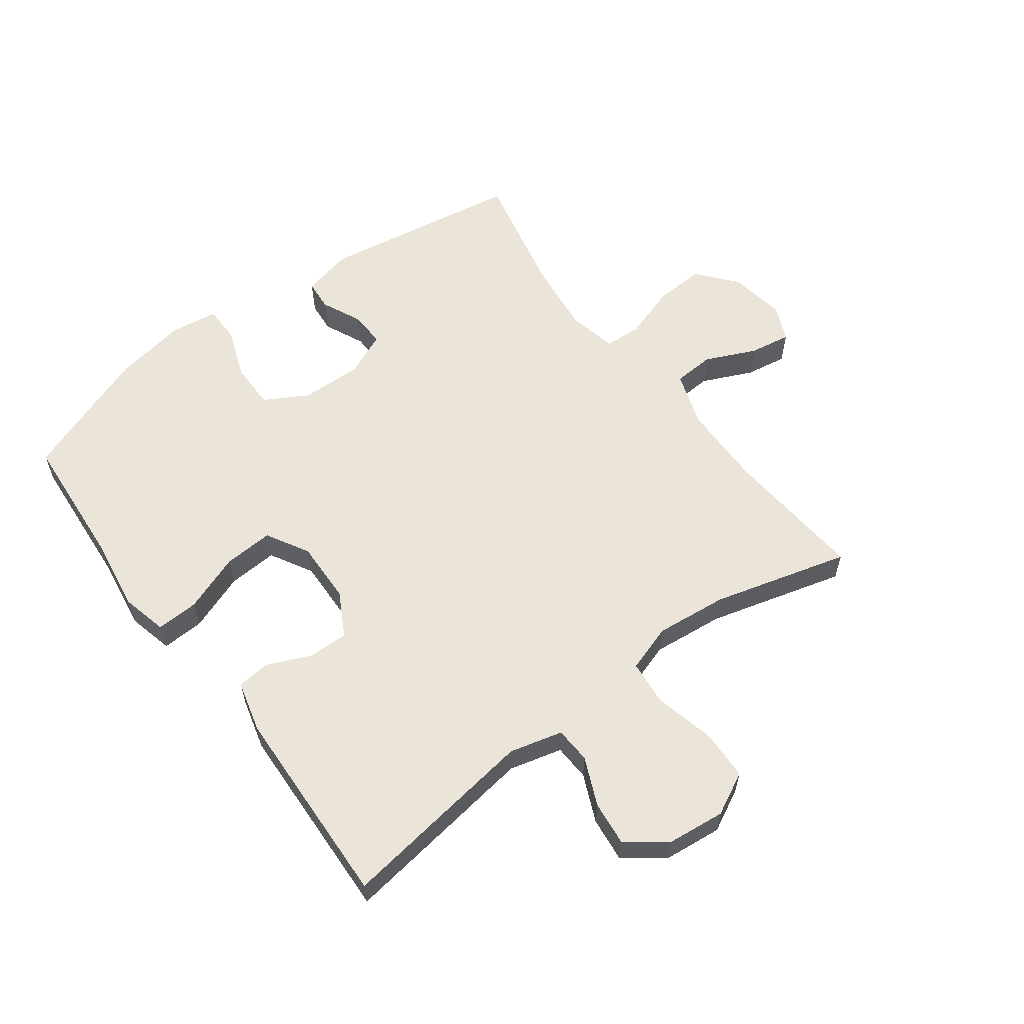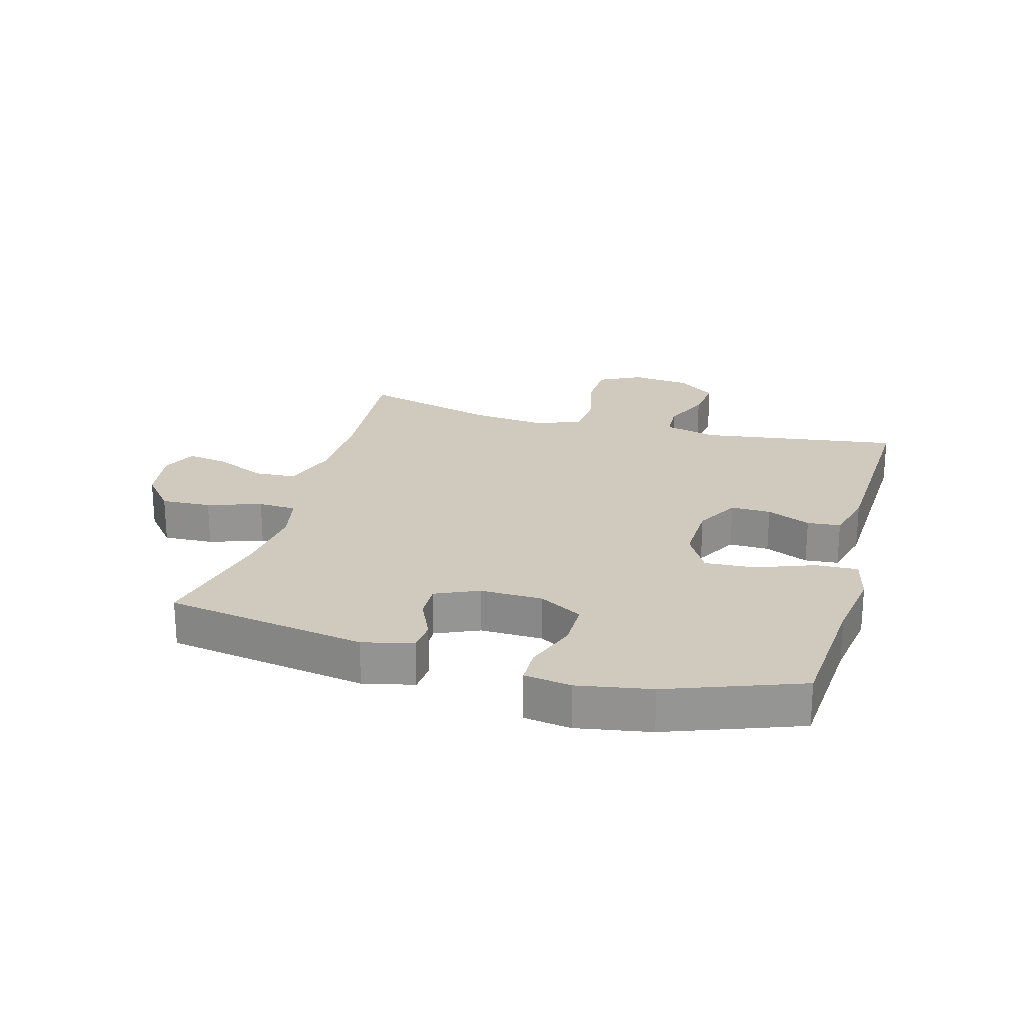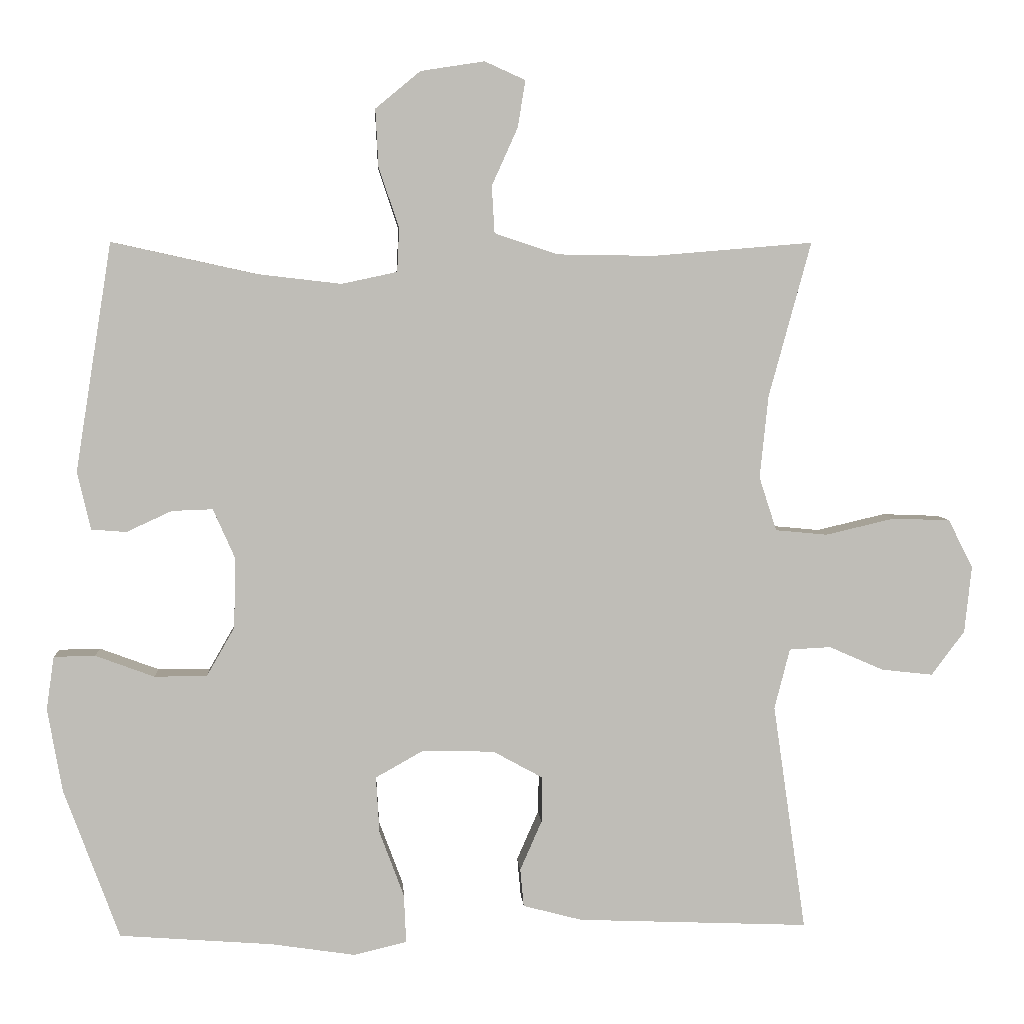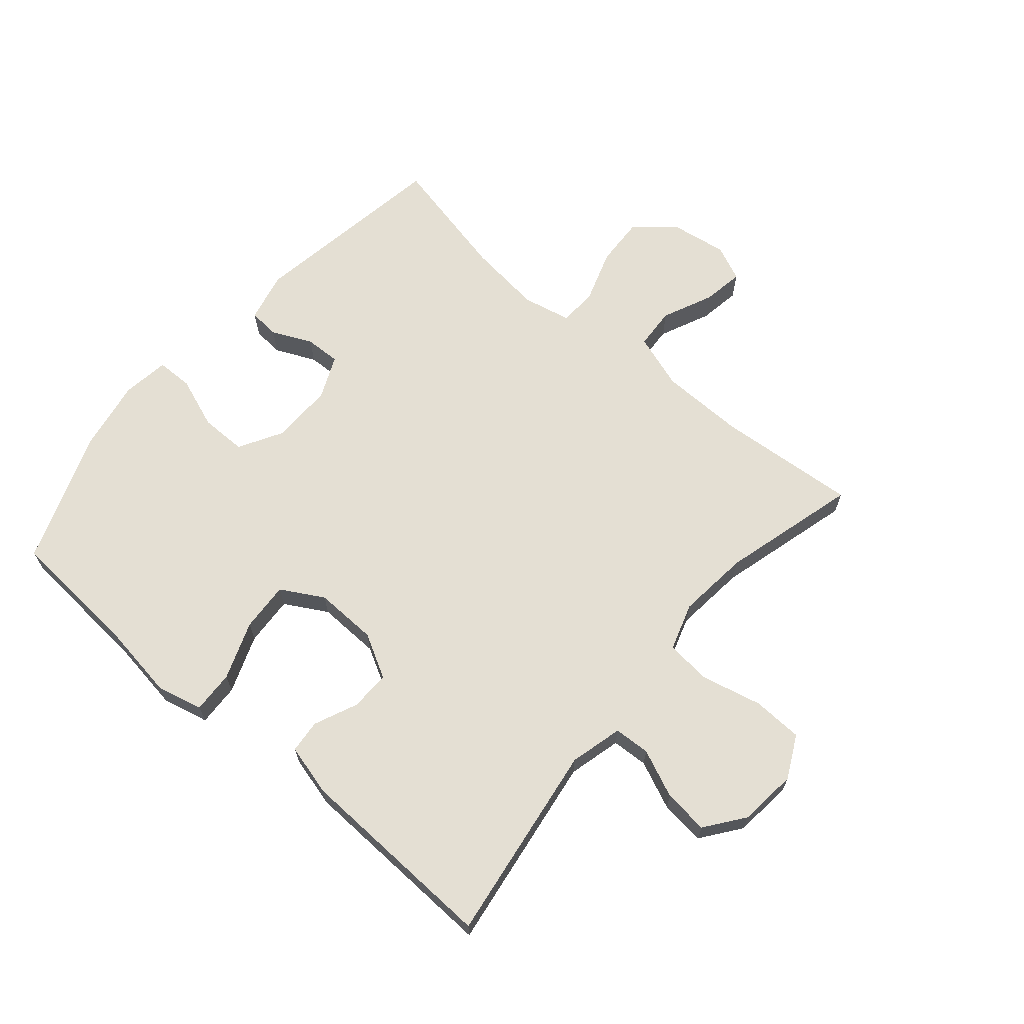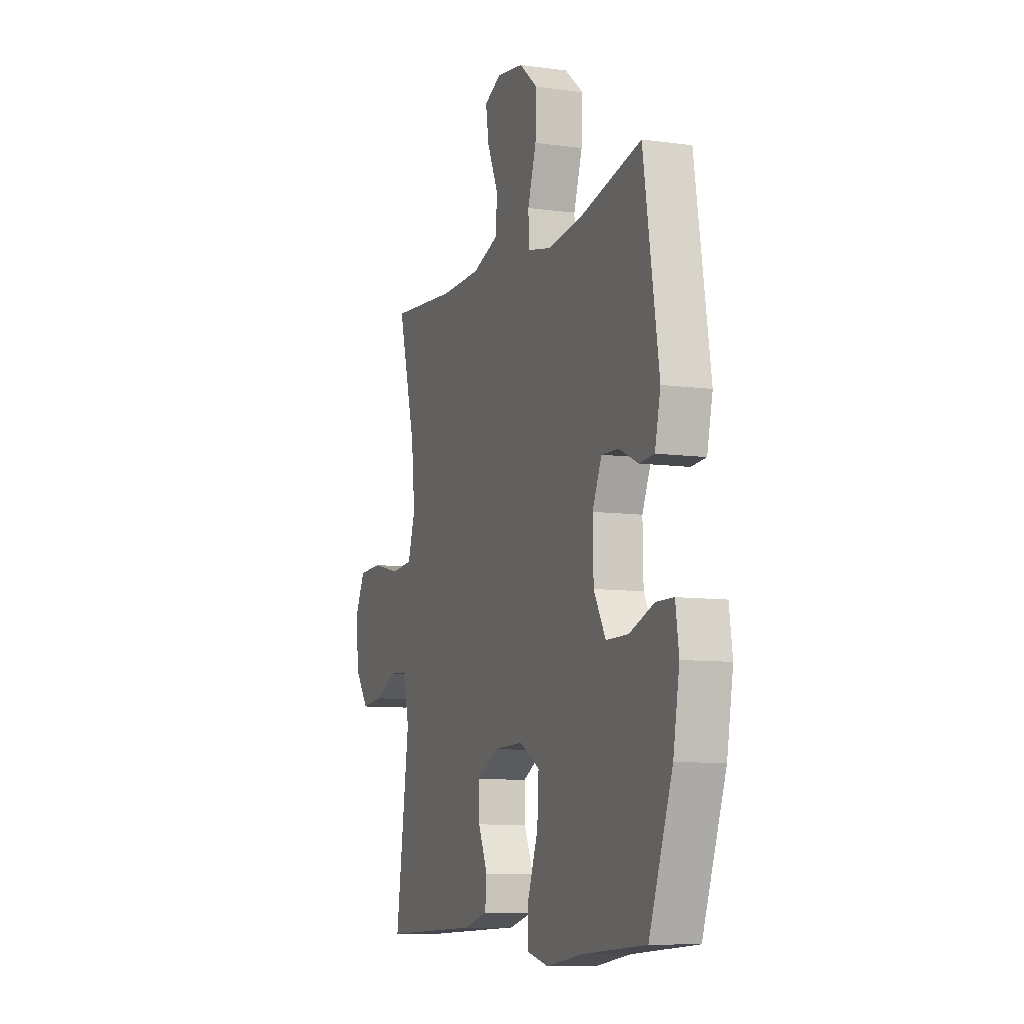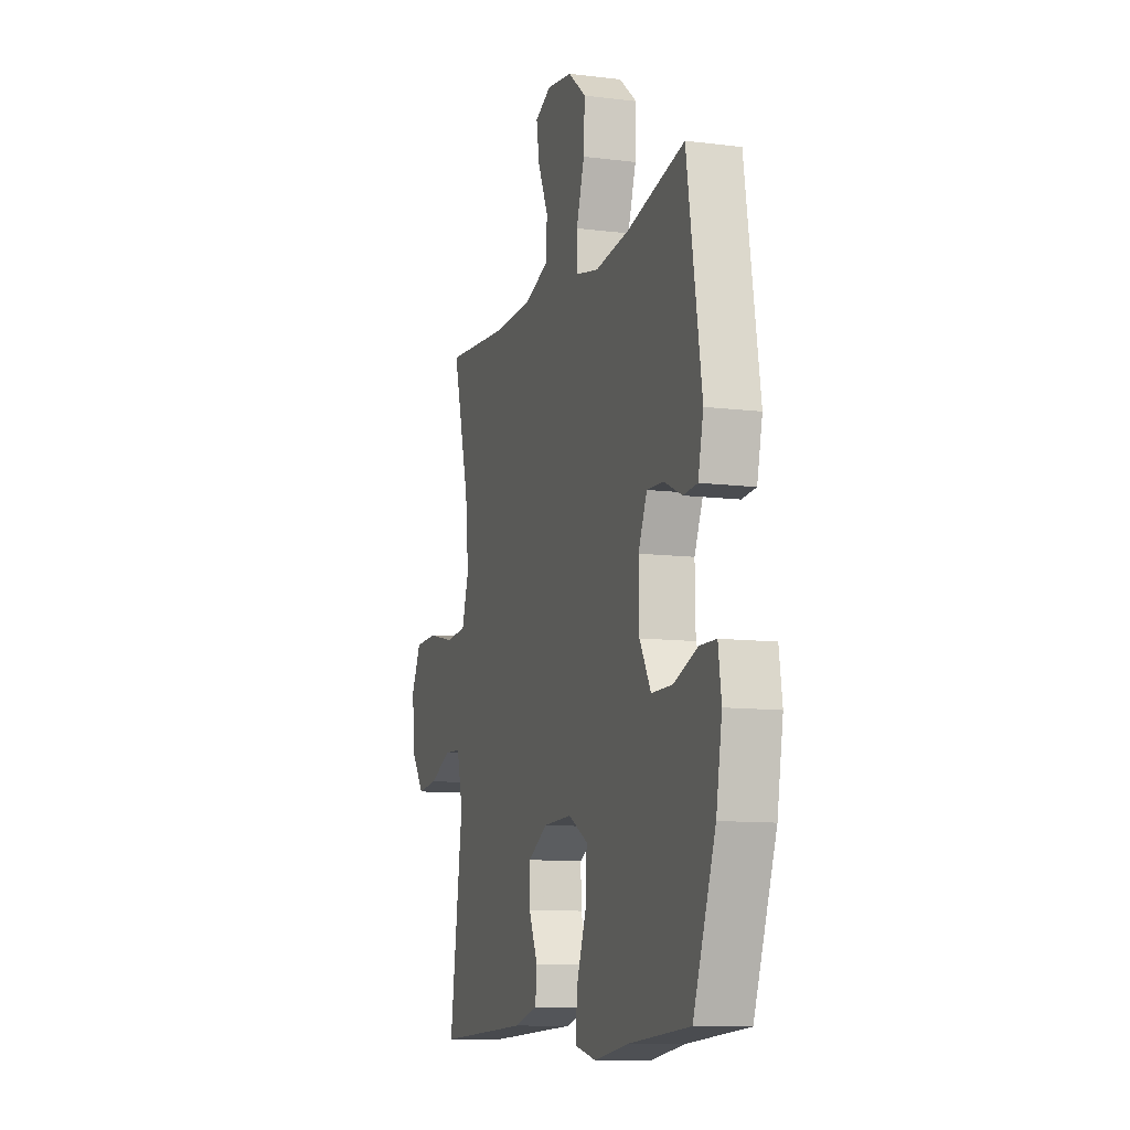
<metadata>
{"format":"obj","ext":"obj","renderer":"f3d","projection":"perspective","resolution":1024,"background":"white","views":[{"elev":59.1,"azim":-126.7,"up":"+Y"},{"elev":23.0,"azim":105.6,"up":"+Y"},{"elev":5.2,"azim":176.5,"up":"+Z"},{"elev":66.4,"azim":-139.5,"up":"+Y"},{"elev":-8.9,"azim":69.9,"up":"+Z"},{"elev":-10.7,"azim":72.6,"up":"+Z"}]}
</metadata>
<code>
v -0.5 0.07 0.5
v -0.272 0.07 0.481
v -0.134 0.07 0.483
v -0.044 0.07 0.513
v -0.04 0.07 0.58
v -0.077 0.07 0.662
v -0.088 0.07 0.729
v -0.03 0.07 0.755
v 0.061 0.07 0.741
v 0.125 0.07 0.688
v 0.121 0.07 0.607
v 0.092 0.07 0.52
v 0.095 0.07 0.458
v 0.174 0.07 0.441
v 0.295 0.07 0.455
v 0.5 0.07 0.5
v 0.552 0.07 0.174
v 0.533 0.07 0.092
v 0.483 0.07 0.088
v 0.418 0.07 0.118
v 0.36 0.07 0.12
v 0.329 0.07 0.05
v 0.331 0.07 -0.051
v 0.371 0.07 -0.121
v 0.446 0.07 -0.121
v 0.53 0.07 -0.09
v 0.589 0.07 -0.091
v 0.6 0.07 -0.167
v 0.579 0.07 -0.286
v 0.5 0.07 -0.5
v 0.282 0.07 -0.516
v 0.161 0.07 -0.534
v 0.086 0.07 -0.516
v 0.089 0.07 -0.447
v 0.124 0.07 -0.353
v 0.129 0.07 -0.272
v 0.06 0.07 -0.233
v -0.042 0.07 -0.236
v -0.113 0.07 -0.275
v -0.112 0.07 -0.34
v -0.081 0.07 -0.411
v -0.086 0.07 -0.465
v -0.17 0.07 -0.487
v -0.5 0.07 -0.5
v -0.453 0.07 -0.176
v -0.475 0.07 -0.09
v -0.534 0.07 -0.087
v -0.612 0.07 -0.121
v -0.685 0.07 -0.129
v -0.732 0.07 -0.066
v -0.742 0.07 0.029
v -0.707 0.07 0.098
v -0.625 0.07 0.101
v -0.527 0.07 0.078
v -0.453 0.07 0.085
v -0.428 0.07 0.162
v -0.44 0.07 0.279
v -0.5 0 0.5
v -0.272 0 0.481
v -0.134 0 0.483
v -0.044 0 0.513
v -0.04 0 0.58
v -0.077 0 0.662
v -0.088 0 0.729
v -0.03 0 0.755
v 0.061 0 0.741
v 0.125 0 0.688
v 0.121 0 0.607
v 0.092 0 0.52
v 0.095 0 0.458
v 0.174 0 0.441
v 0.295 0 0.455
v 0.5 0 0.5
v 0.552 0 0.174
v 0.533 0 0.092
v 0.483 0 0.088
v 0.418 0 0.118
v 0.36 0 0.12
v 0.329 0 0.05
v 0.331 0 -0.051
v 0.371 0 -0.121
v 0.446 0 -0.121
v 0.53 0 -0.09
v 0.589 0 -0.091
v 0.6 0 -0.167
v 0.579 0 -0.286
v 0.5 0 -0.5
v 0.282 0 -0.516
v 0.161 0 -0.534
v 0.086 0 -0.516
v 0.089 0 -0.447
v 0.124 0 -0.353
v 0.129 0 -0.272
v 0.06 0 -0.233
v -0.042 0 -0.236
v -0.113 0 -0.275
v -0.112 0 -0.34
v -0.081 0 -0.411
v -0.086 0 -0.465
v -0.17 0 -0.487
v -0.5 0 -0.5
v -0.453 0 -0.176
v -0.475 0 -0.09
v -0.534 0 -0.087
v -0.612 0 -0.121
v -0.685 0 -0.129
v -0.732 0 -0.066
v -0.742 0 0.029
v -0.707 0 0.098
v -0.625 0 0.101
v -0.527 0 0.078
v -0.453 0 0.085
v -0.428 0 0.162
v -0.44 0 0.279
f 51 52 53 54
f 51 54 55
f 50 51 55
f 47 48 49 50
f 46 47 50 55
f 45 46 55 56
f 43 44 45
f 40 41 42 43
f 39 40 43 45
f 38 39 45 56
f 32 33 34 35
f 31 32 35 36
f 30 31 36
f 29 30 36
f 28 29 36 37
f 25 26 27 28
f 24 25 28 37
f 17 18 19 20
f 15 16 17 20
f 14 15 20 21
f 13 14 21 22
f 9 10 11 12
f 9 12 13
f 8 9 13
f 5 6 7 8
f 5 8 13
f 4 5 13 22
f 57 1 2
f 57 2 3
f 23 24 37 38
f 23 38 56 57
f 22 23 57
f 3 4 22 57
f 111 110 109 108
f 112 111 108
f 112 108 107
f 107 106 105 104
f 112 107 104 103
f 113 112 103 102
f 102 101 100
f 100 99 98 97
f 102 100 97 96
f 113 102 96 95
f 92 91 90 89
f 93 92 89 88
f 93 88 87
f 93 87 86
f 94 93 86 85
f 85 84 83 82
f 94 85 82 81
f 77 76 75 74
f 77 74 73 72
f 78 77 72 71
f 79 78 71 70
f 69 68 67 66
f 70 69 66
f 70 66 65
f 65 64 63 62
f 70 65 62
f 79 70 62 61
f 59 58 114
f 60 59 114
f 95 94 81 80
f 114 113 95 80
f 114 80 79
f 114 79 61 60
f 1 58 59 2
f 2 59 60 3
f 3 60 61 4
f 4 61 62 5
f 5 62 63 6
f 6 63 64 7
f 7 64 65 8
f 8 65 66 9
f 9 66 67 10
f 10 67 68 11
f 11 68 69 12
f 12 69 70 13
f 13 70 71 14
f 14 71 72 15
f 15 72 73 16
f 16 73 74 17
f 17 74 75 18
f 18 75 76 19
f 19 76 77 20
f 20 77 78 21
f 21 78 79 22
f 22 79 80 23
f 23 80 81 24
f 24 81 82 25
f 25 82 83 26
f 26 83 84 27
f 27 84 85 28
f 28 85 86 29
f 29 86 87 30
f 30 87 88 31
f 31 88 89 32
f 32 89 90 33
f 33 90 91 34
f 34 91 92 35
f 35 92 93 36
f 36 93 94 37
f 37 94 95 38
f 38 95 96 39
f 39 96 97 40
f 40 97 98 41
f 41 98 99 42
f 42 99 100 43
f 43 100 101 44
f 44 101 102 45
f 45 102 103 46
f 46 103 104 47
f 47 104 105 48
f 48 105 106 49
f 49 106 107 50
f 50 107 108 51
f 51 108 109 52
f 52 109 110 53
f 53 110 111 54
f 54 111 112 55
f 55 112 113 56
f 56 113 114 57
f 57 114 58 1

</code>
